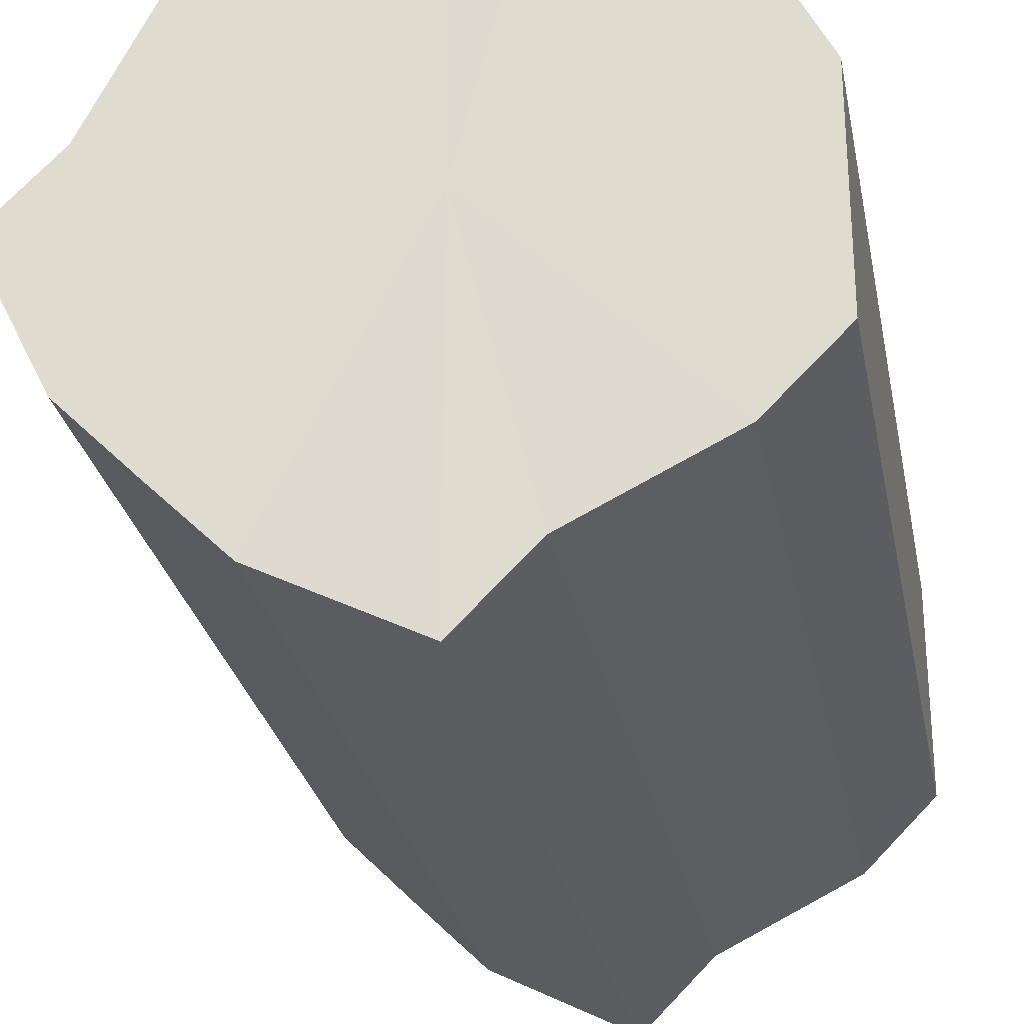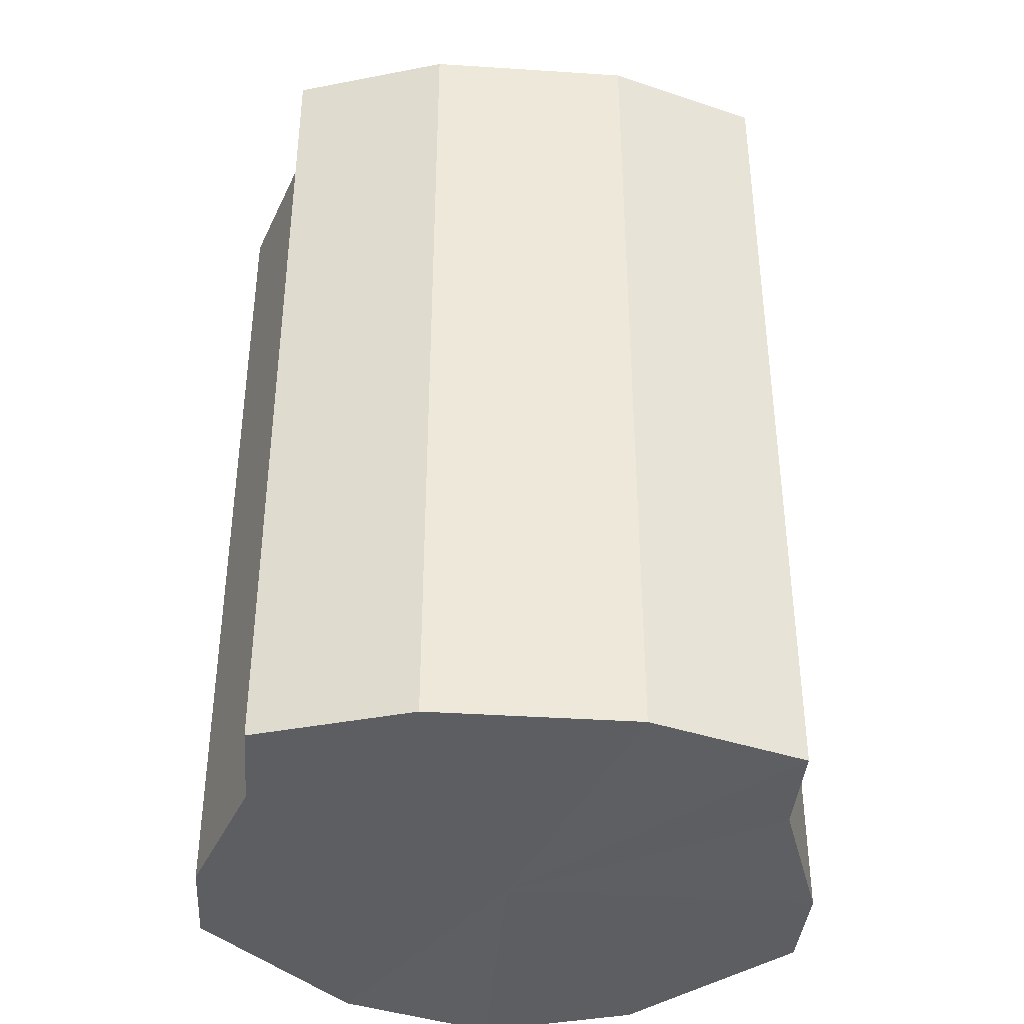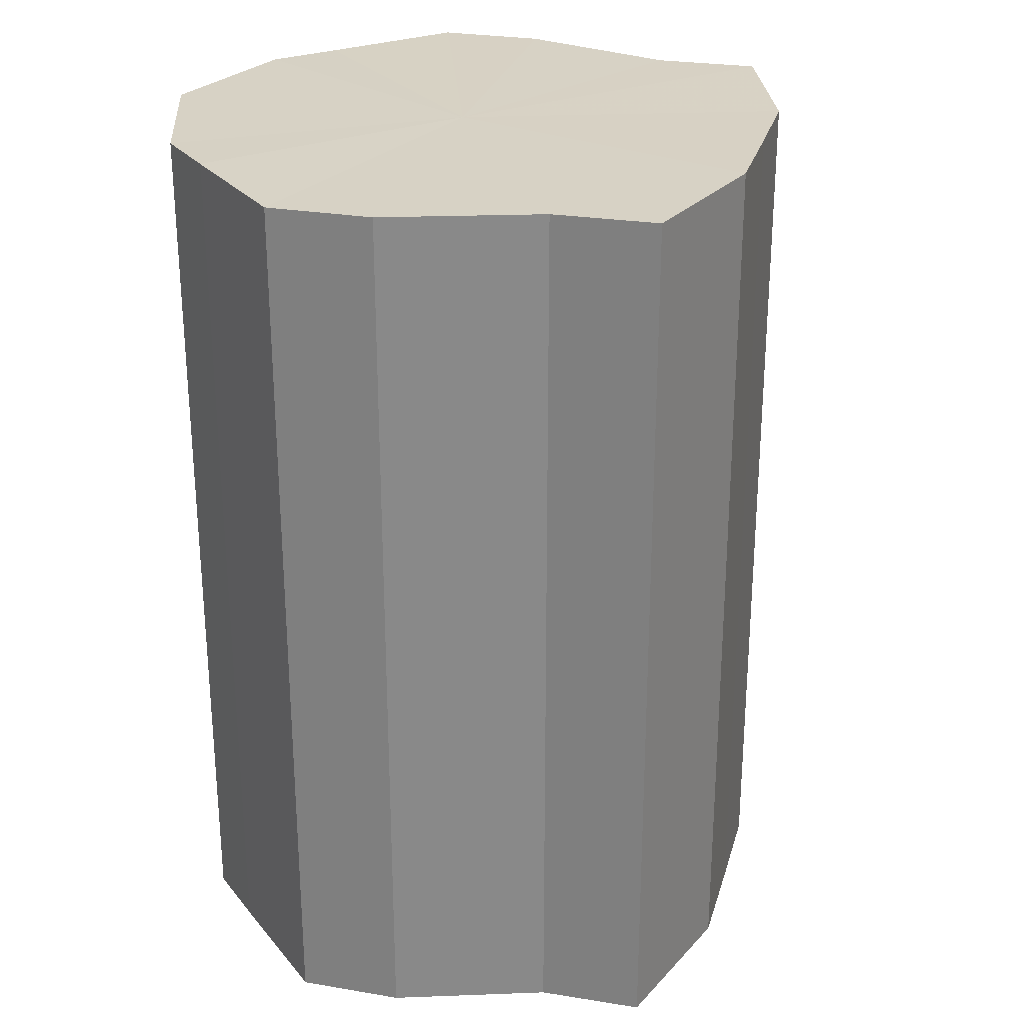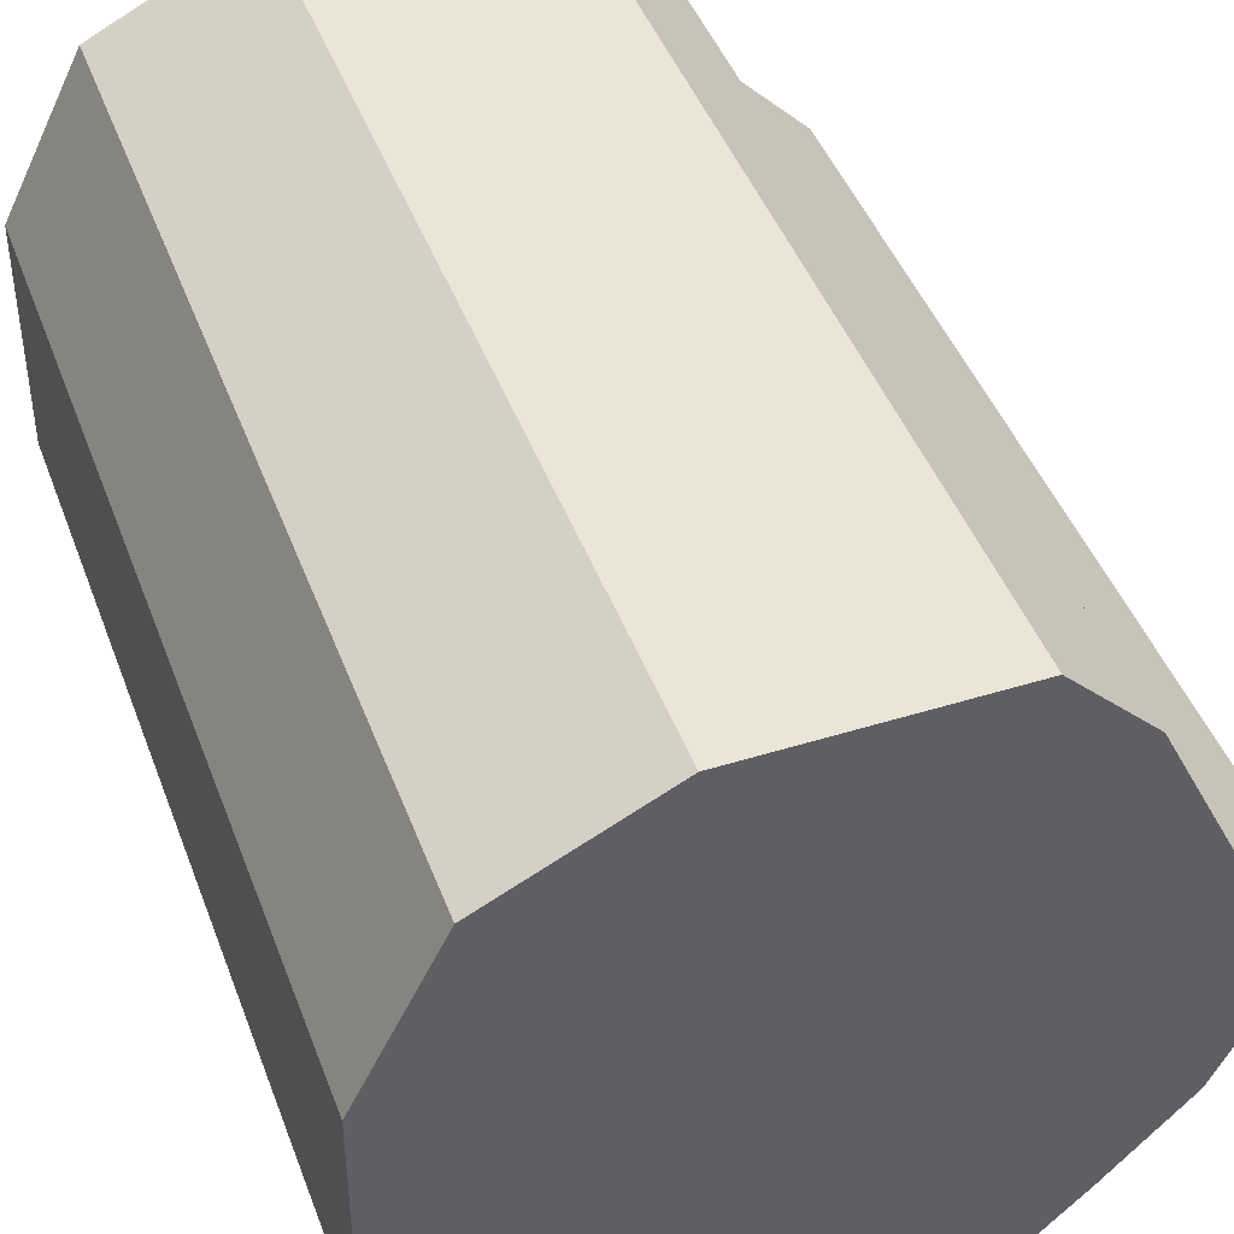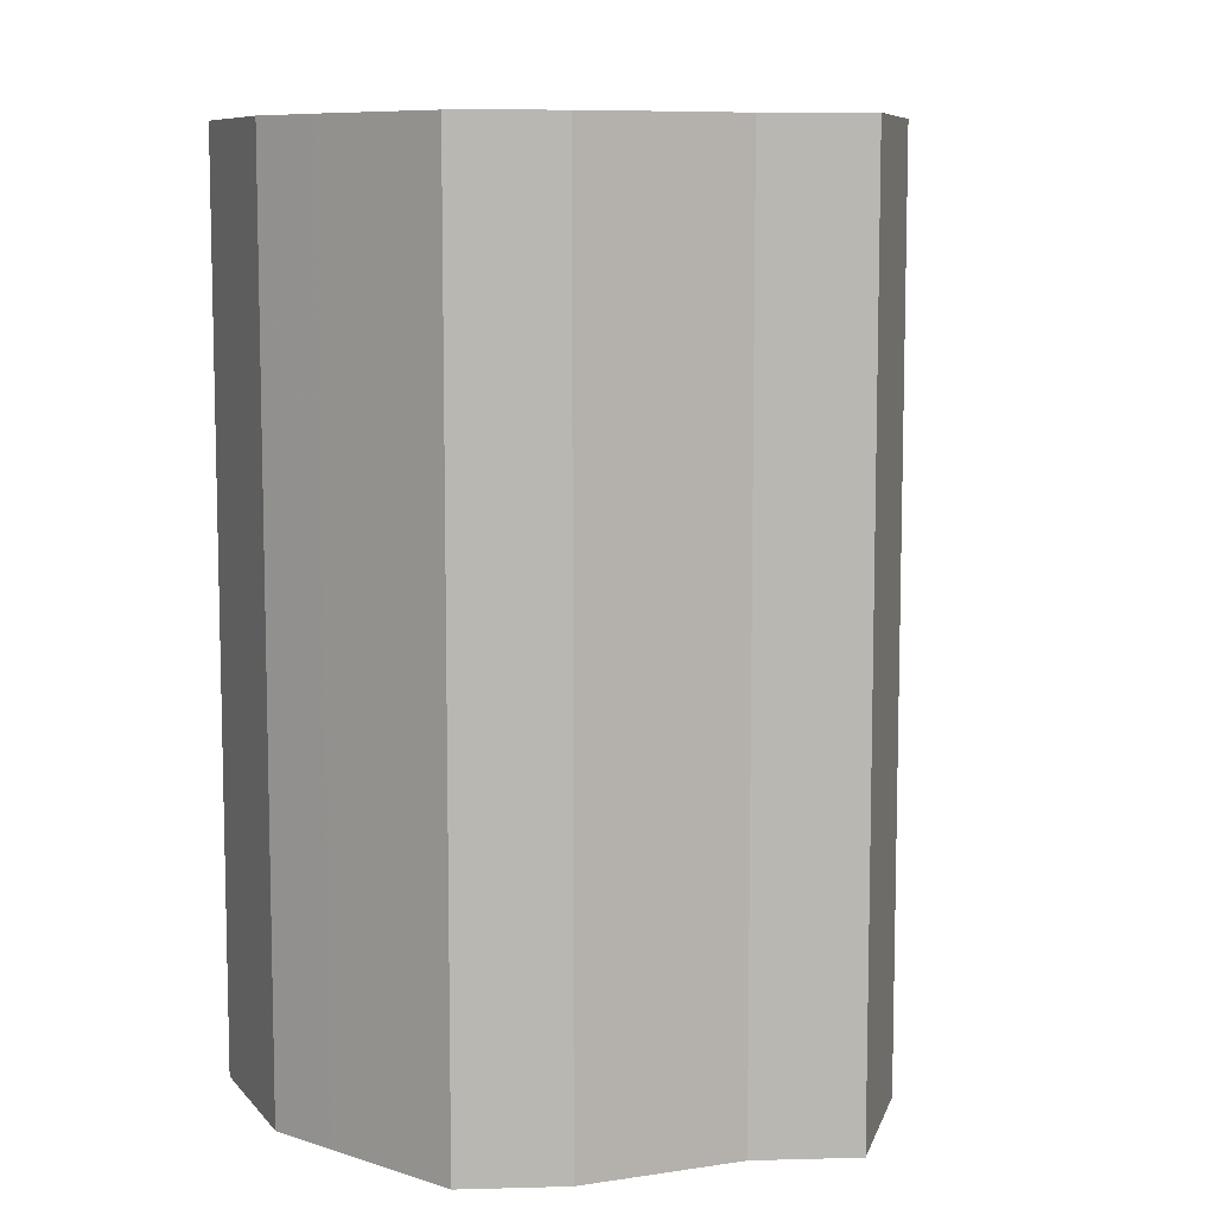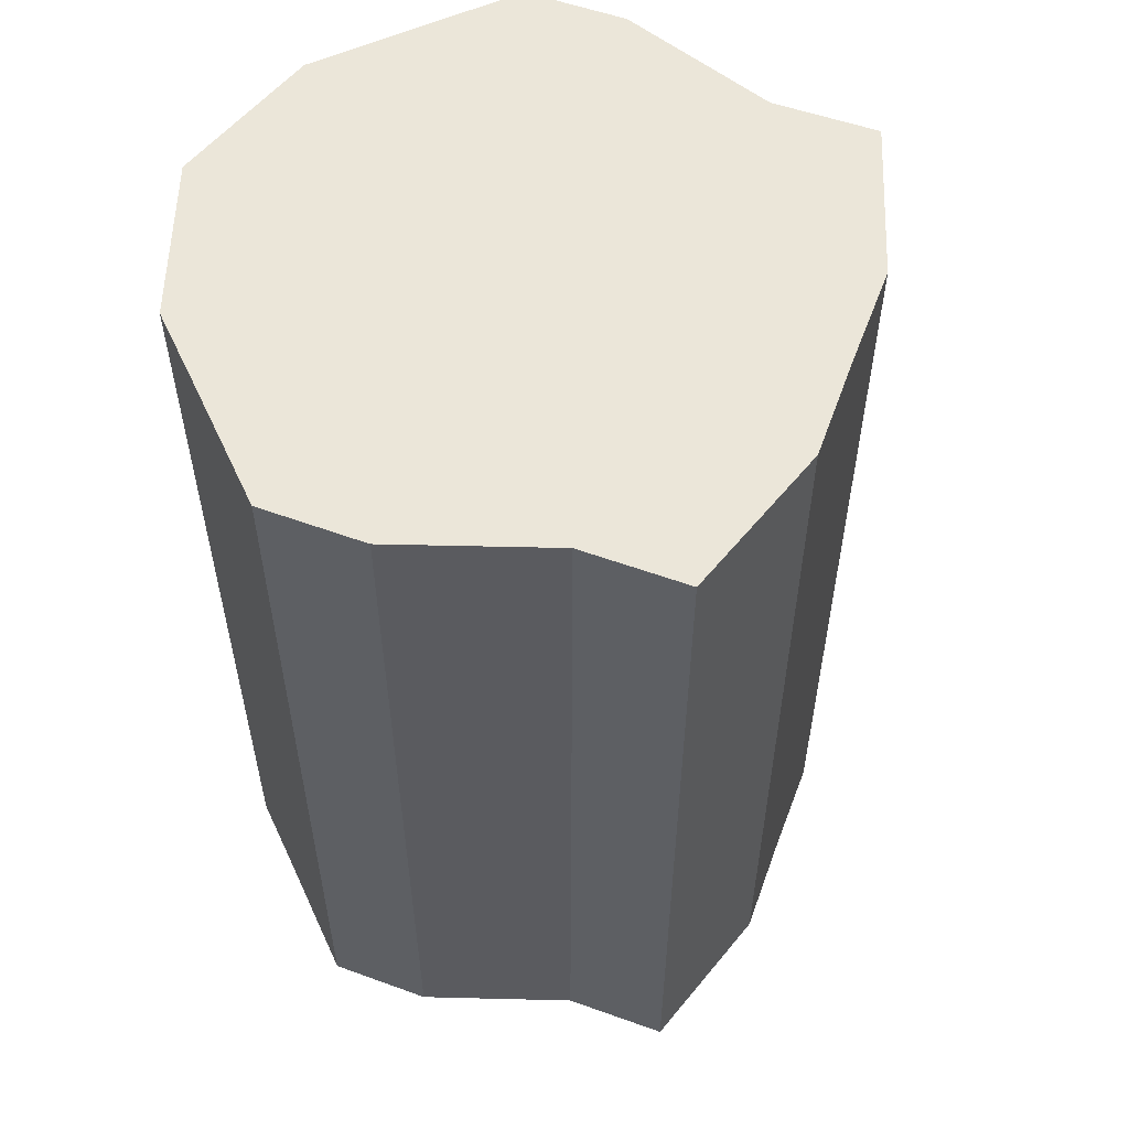
<metadata>
{"format":"obj","ext":"obj","renderer":"f3d","projection":"perspective","resolution":1024,"background":"white","views":[{"elev":-27.4,"azim":-169.2,"up":"+Y"},{"elev":-39.4,"azim":40.3,"up":"+Z"},{"elev":27.3,"azim":-30.5,"up":"+Z"},{"elev":44.2,"azim":-19.7,"up":"+Y"},{"elev":8.6,"azim":-49.1,"up":"+Z"},{"elev":56.8,"azim":-24.7,"up":"+Z"}]}
</metadata>
<code>
o 21277
v 2226 1865 14.61
v 2226 1865 14.61
v 2226 1865 14.73
v 2226 1865 14.61
v 2226 1865 14.73
v 2226 1865 14.61
v 2226 1865 14.73
v 2226 1865 14.61
v 2226 1865 14.73
v 2226 1865 14.61
v 2226 1865 14.73
v 2226 1865 14.61
v 2226 1865 14.73
v 2226 1865 14.61
v 2226 1865 14.73
v 2226 1865 14.61
v 2226 1865 14.73
v 2226 1865 14.61
v 2226 1865 14.73
v 2226 1865 14.61
v 2226 1865 14.73
v 2226 1865 14.61
v 2226 1865 14.73
v 2226 1865 14.61
v 2226 1865 14.73
v 2226 1865 14.61
v 2226 1865 14.73
v 2226 1865 14.61
v 2226 1865 14.73
v 2226 1865 14.61
v 2226 1865 14.73
v 2226 1865 14.73
v 2226 1865 14.73
v 2226 1865 14.61
v 2226 1865 14.73
v 2226 1865 14.61
v 2226 1865 14.73
v 2226 1865 14.73
v 2226 1865 14.61
v 2226 1865 14.73
v 2226 1865 14.61
v 2226 1865 14.61
v 2226 1865 14.73
v 2226 1865 14.73
v 2226 1865 14.61
v 2226 1865 14.73
v 2226 1865 14.61
v 2226 1865 14.61
v 2226 1865 14.73
v 2226 1865 14.73
v 2226 1865 14.61
v 2226 1865 14.73
v 2226 1865 14.61
v 2226 1865 14.61
v 2226 1865 14.73
v 2226 1865 14.73
v 2226 1865 14.61
v 2226 1865 14.73
v 2226 1865 14.61
v 2226 1865 14.61
v 2226 1865 14.73
v 2226 1865 14.73
v 2226 1865 14.61
v 2226 1865 14.61
v 2226 1865 14.61
v 2226 1865 14.61
v 2226 1865 14.61
v 2226 1865 14.61
v 2226 1865 14.61
v 2226 1865 14.61
v 2226 1865 14.61
v 2226 1865 14.61
v 2226 1865 14.61
v 2226 1865 14.61
v 2226 1865 14.61
v 2226 1865 14.61
v 2226 1865 14.61
v 2226 1865 14.61
v 2226 1865 14.61
v 2226 1865 14.61
v 2226 1865 14.61
v 2226 1865 14.73
v 2226 1865 14.73
v 2226 1865 14.73
v 2226 1865 14.73
v 2226 1865 14.73
v 2226 1865 14.73
v 2226 1865 14.73
v 2226 1865 14.73
v 2226 1865 14.73
v 2226 1865 14.73
v 2226 1865 14.73
v 2226 1865 14.73
v 2226 1865 14.73
v 2226 1865 14.73
v 2226 1865 14.73
v 2226 1865 14.73
v 2226 1865 14.73
f 1 2 3
f 2 4 5
f 6 1 7
f 4 8 9
f 10 6 11
f 8 12 13
f 14 10 15
f 12 16 17
f 18 14 19
f 16 20 21
f 22 18 23
f 20 24 25
f 26 22 27
f 24 28 29
f 30 26 31
f 28 30 32
f 33 34 35
f 35 36 37
f 38 39 33
f 40 41 38
f 37 42 43
f 44 45 40
f 46 47 44
f 43 48 49
f 50 51 46
f 52 53 50
f 49 54 55
f 56 57 52
f 58 59 56
f 55 60 61
f 62 63 58
f 61 64 62
f 65 66 67
f 65 68 66
f 65 67 69
f 65 70 68
f 65 69 71
f 65 72 70
f 65 71 73
f 65 74 72
f 65 73 75
f 65 76 74
f 65 75 77
f 65 78 76
f 65 77 79
f 65 80 78
f 65 79 81
f 65 81 80
f 82 83 84
f 82 85 83
f 82 84 86
f 82 87 85
f 82 86 88
f 82 89 87
f 82 88 90
f 82 91 89
f 82 90 92
f 82 93 91
f 82 92 94
f 82 95 93
f 82 94 96
f 82 97 95
f 82 96 98
f 82 98 97

</code>
